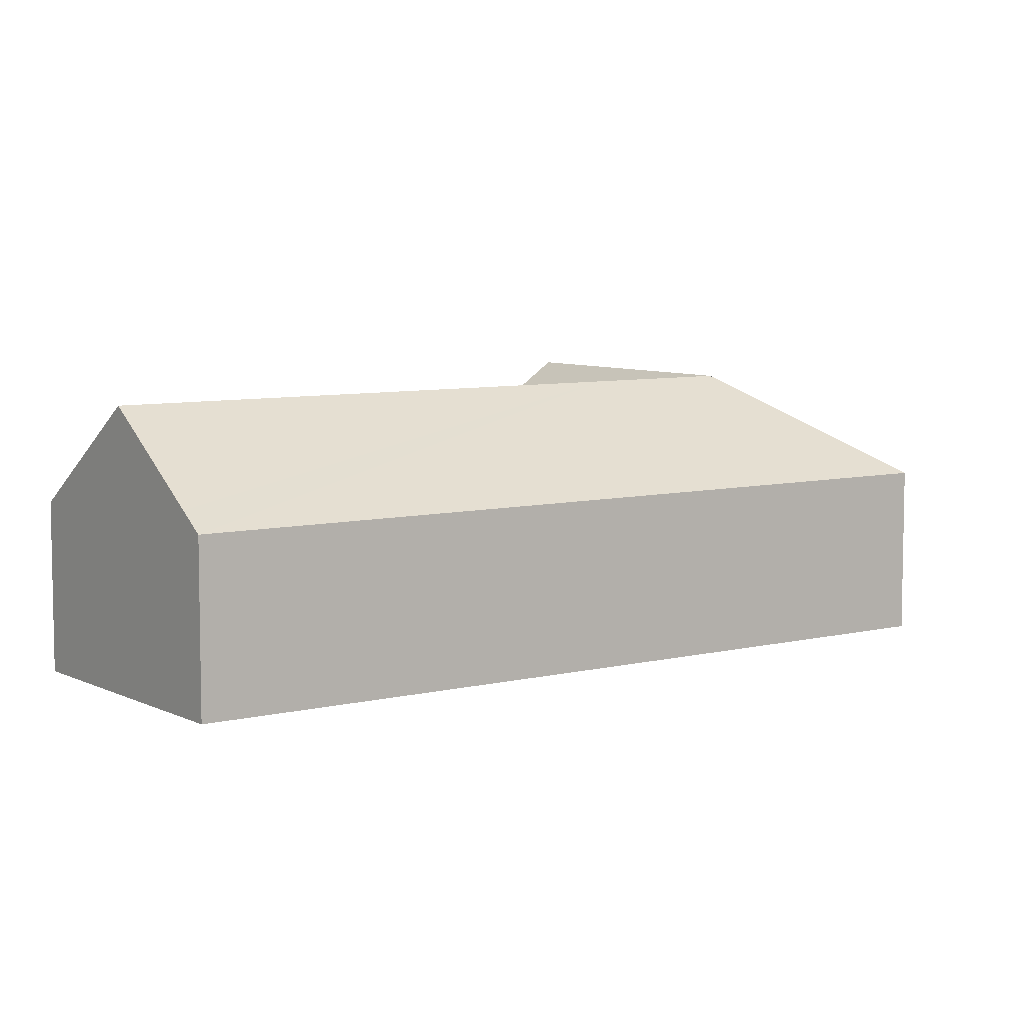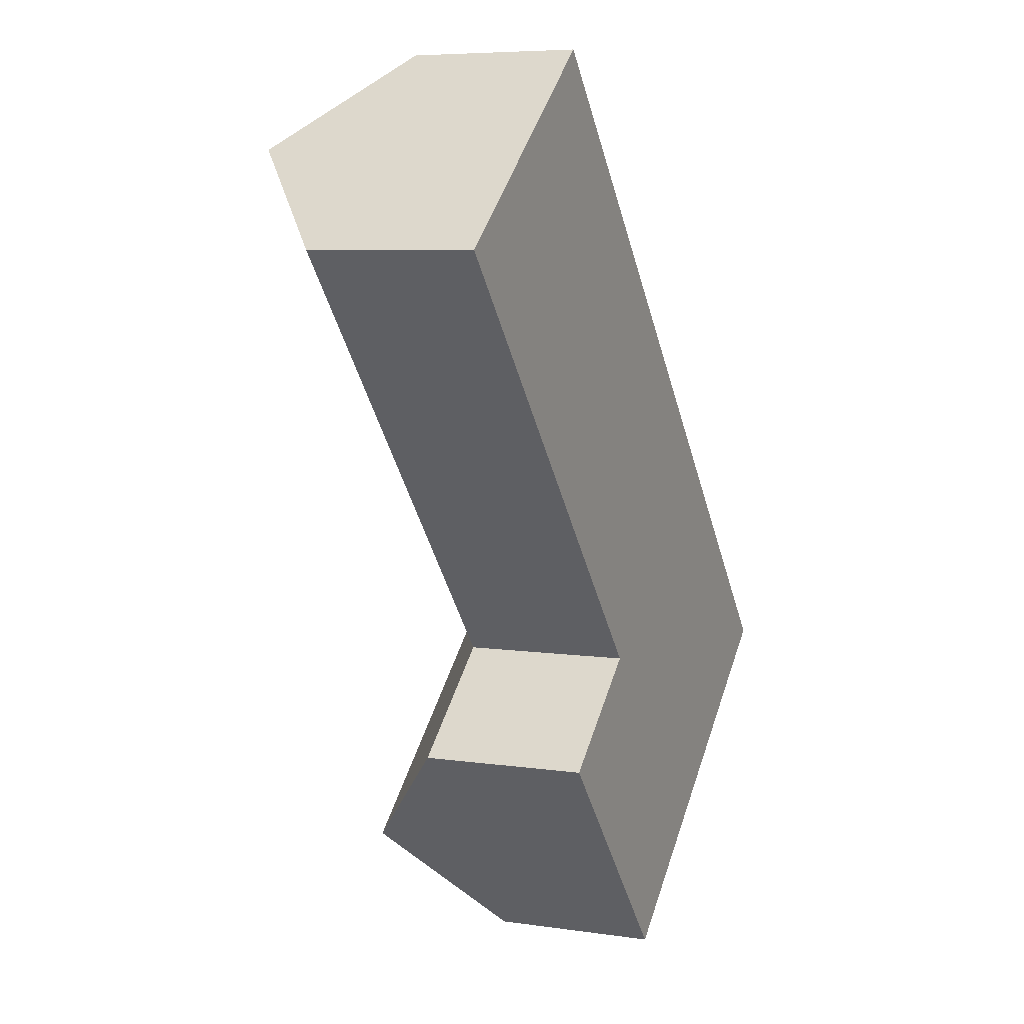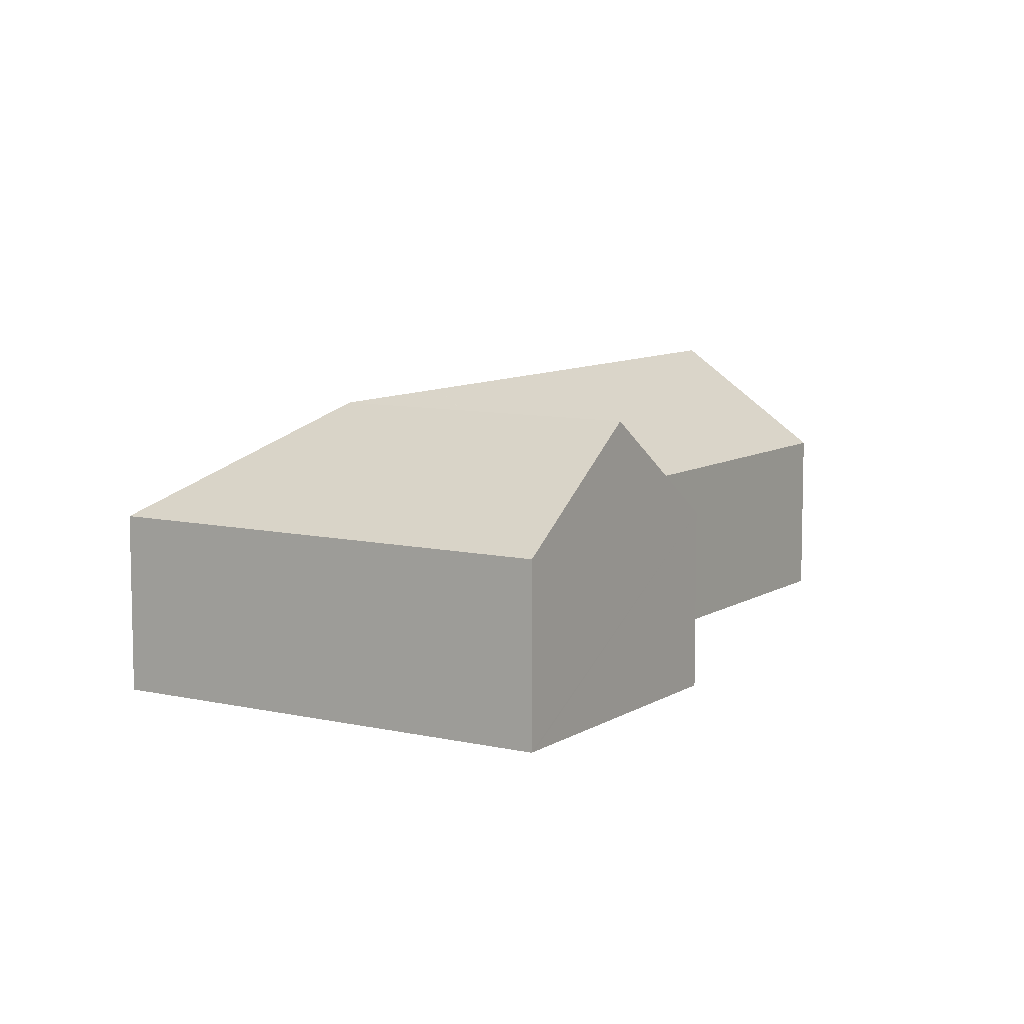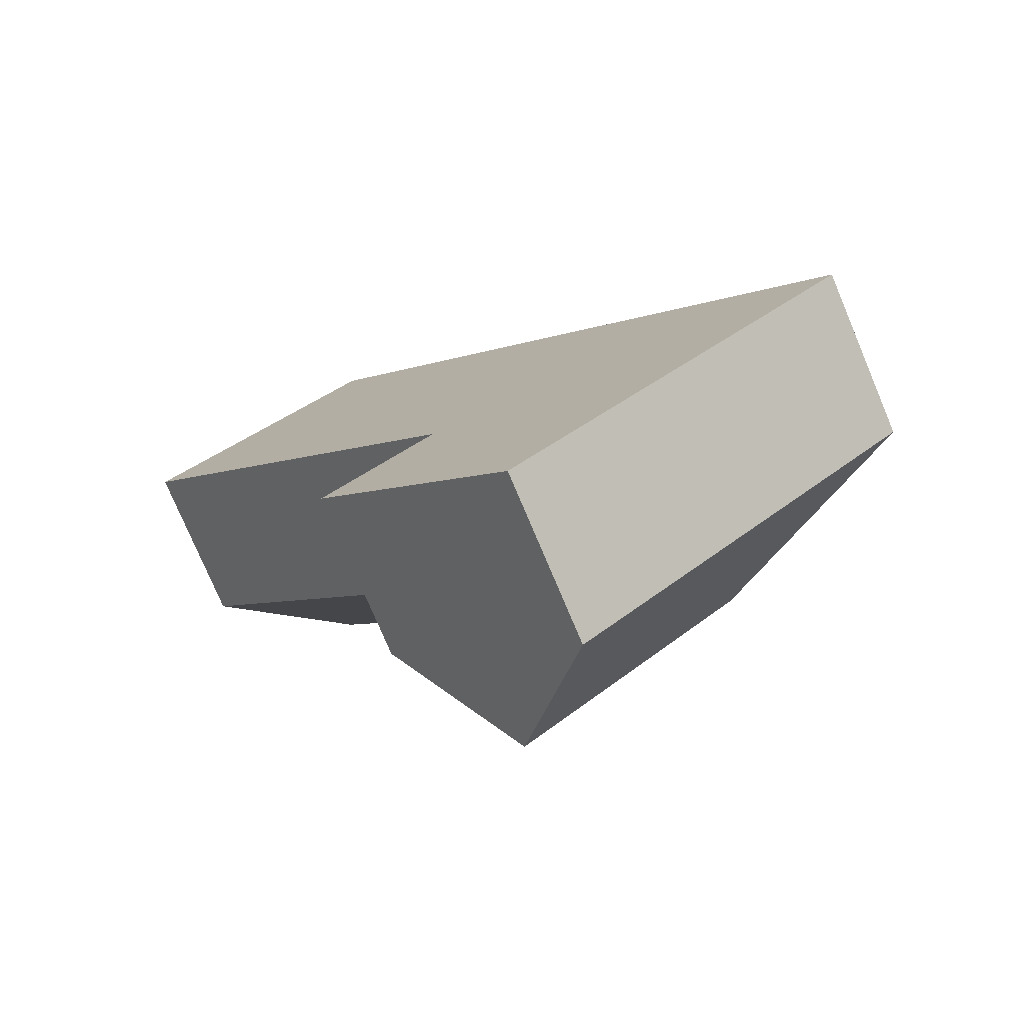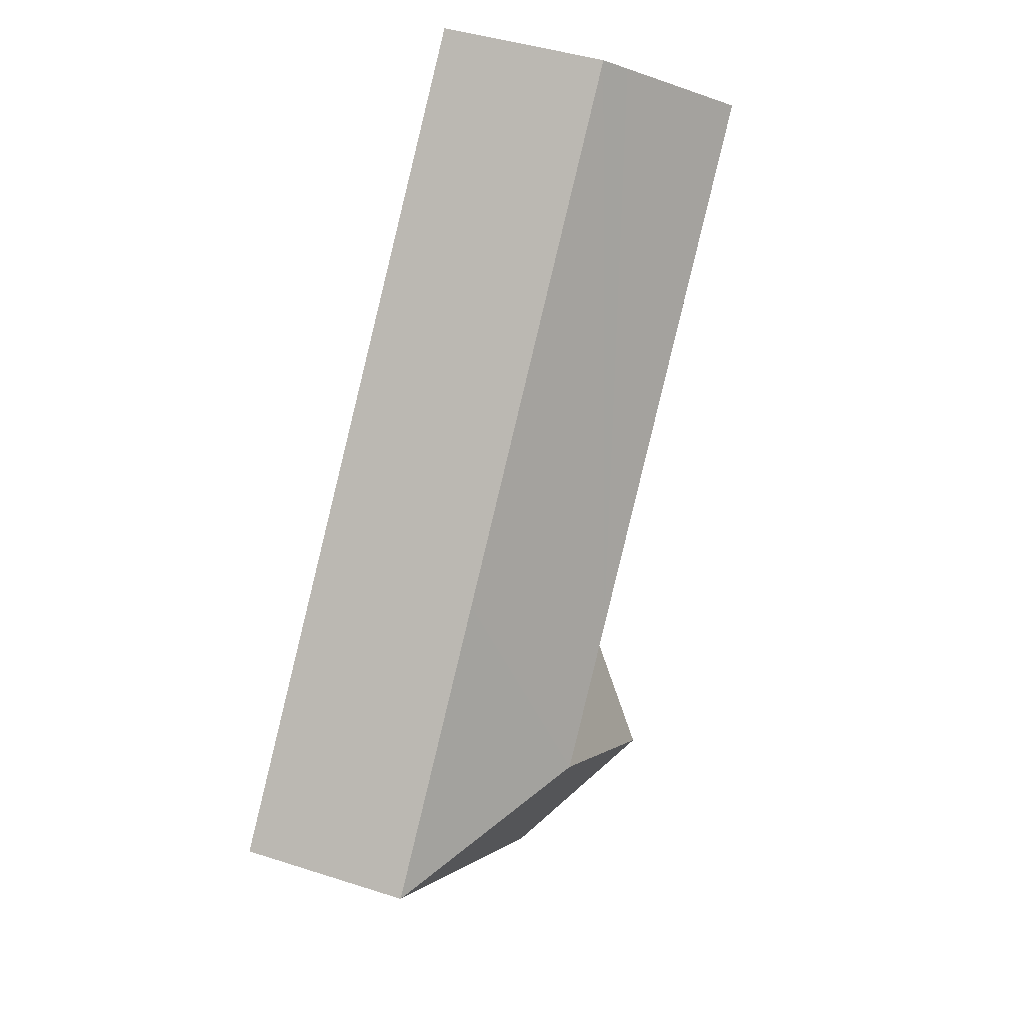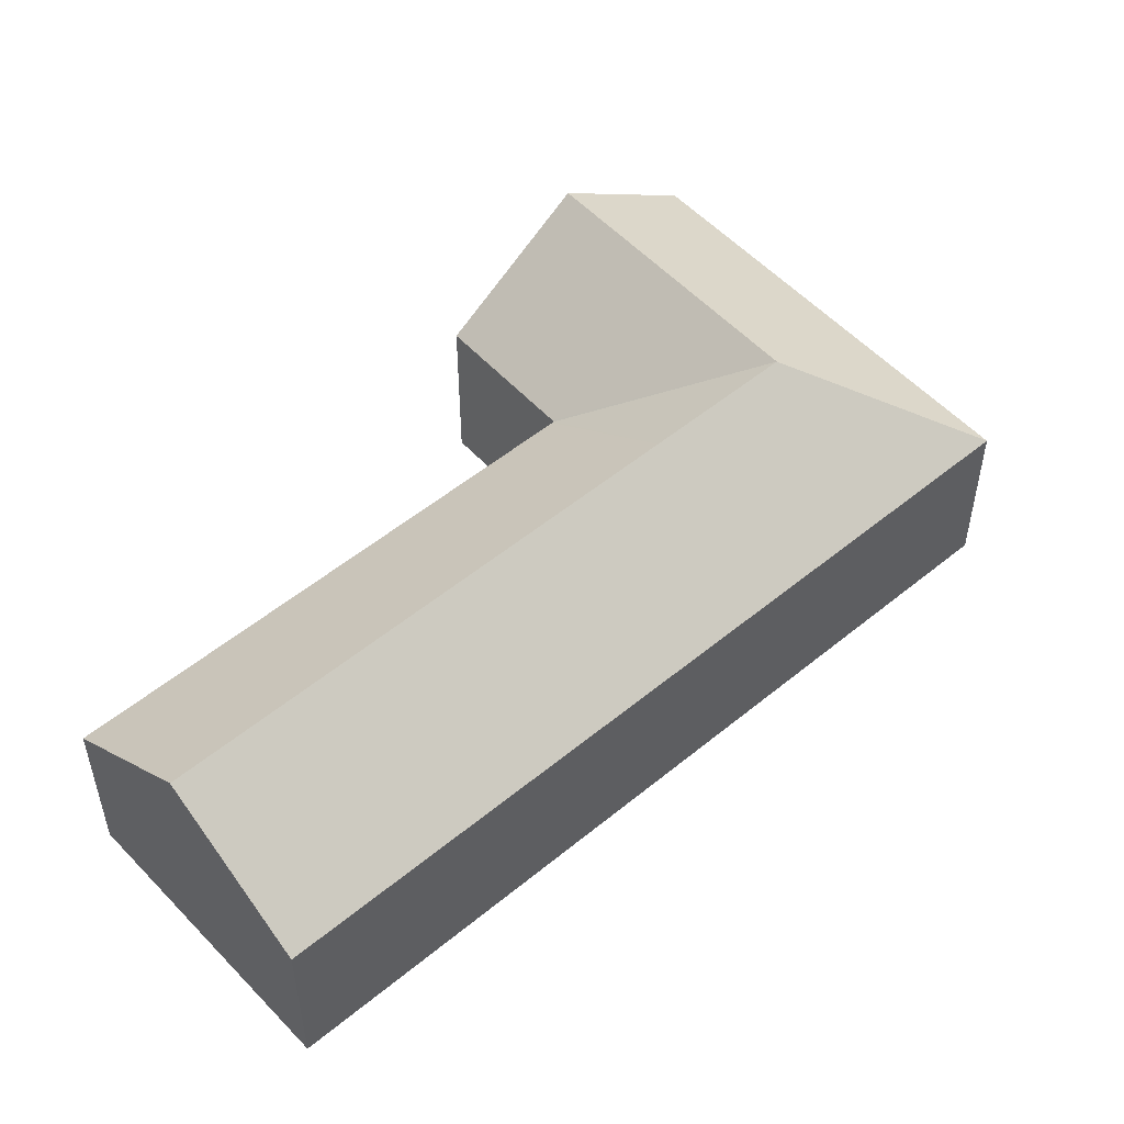
<metadata>
{"format":"obj","ext":"obj","renderer":"f3d","projection":"perspective","resolution":1024,"background":"white","views":[{"elev":7.2,"azim":14.1,"up":"+Y"},{"elev":6.6,"azim":-66.4,"up":"+Z"},{"elev":8.8,"azim":171.5,"up":"+Y"},{"elev":-76.9,"azim":22.9,"up":"+Z"},{"elev":42.3,"azim":111.2,"up":"+Z"},{"elev":53.2,"azim":8.1,"up":"+Y"}]}
</metadata>
<code>
v  25.09 11.82 -19.26
v  25.7 7.338 -9.982
v  34.29 7.337 -20.03
v  20.76 11.82 -14.2
v  10.03 7.338 8.346
v  9.131 8.146 7.597
v  5.041 11.82 4.194
v  24.34 7.337 -28.52
v  20.07 11.82 -23.54
v  19.47 7.337 -32.68
v  19.36 7.45 -32.55
v  15.2 11.82 -27.7
v  10.95 7.358 -22.73
v  15.81 7.342 -18.55
v  15.9 7.341 -18.48
v  15.83 7.345 -18.4
v  0 7.292 4.465e-16
v  19.47 2.001e-15 -32.68
v  19.36 1.993e-15 -32.55
v  15.2 1.696e-15 -27.7
v  10.95 1.392e-15 -22.73
v  15.9 1.132e-15 -18.48
v  0 0 0
v  15.83 1.127e-15 -18.4
v  15.81 1.136e-15 -18.55
v  5.041 -2.568e-16 4.194
v  9.131 -4.652e-16 7.597
v  10.03 -5.11e-16 8.346
v  25.7 6.112e-16 -9.982
v  34.29 1.227e-15 -20.03
v  24.34 1.747e-15 -28.52
g defaultobject
f 1 2 3
f 2 1 4
f 2 4 5
f 5 4 6
f 6 4 7
f 8 1 3
f 1 8 9
f 9 8 10
f 9 10 11
f 9 11 12
f 13 9 12
f 9 13 14
f 9 14 1
f 1 14 15
f 4 15 16
f 4 1 15
f 7 16 17
f 16 7 4
f 18 11 10
f 11 18 12
f 12 18 13
f 13 18 19
f 13 19 20
f 13 20 21
f 15 17 16
f 17 15 22
f 17 22 23
f 23 22 24
f 21 14 13
f 14 21 15
f 15 21 22
f 22 21 25
f 23 7 17
f 7 23 6
f 6 23 26
f 6 26 27
f 6 27 5
f 5 27 28
f 28 2 5
f 2 28 29
f 2 29 3
f 3 29 30
f 8 18 10
f 18 8 31
f 31 8 3
f 31 3 30
f 27 29 28
f 29 27 26
f 29 26 23
f 29 23 24
f 29 24 30
f 30 24 22
f 30 22 25
f 30 25 21
f 30 21 20
f 30 20 31
f 31 20 19
f 31 19 18

</code>
